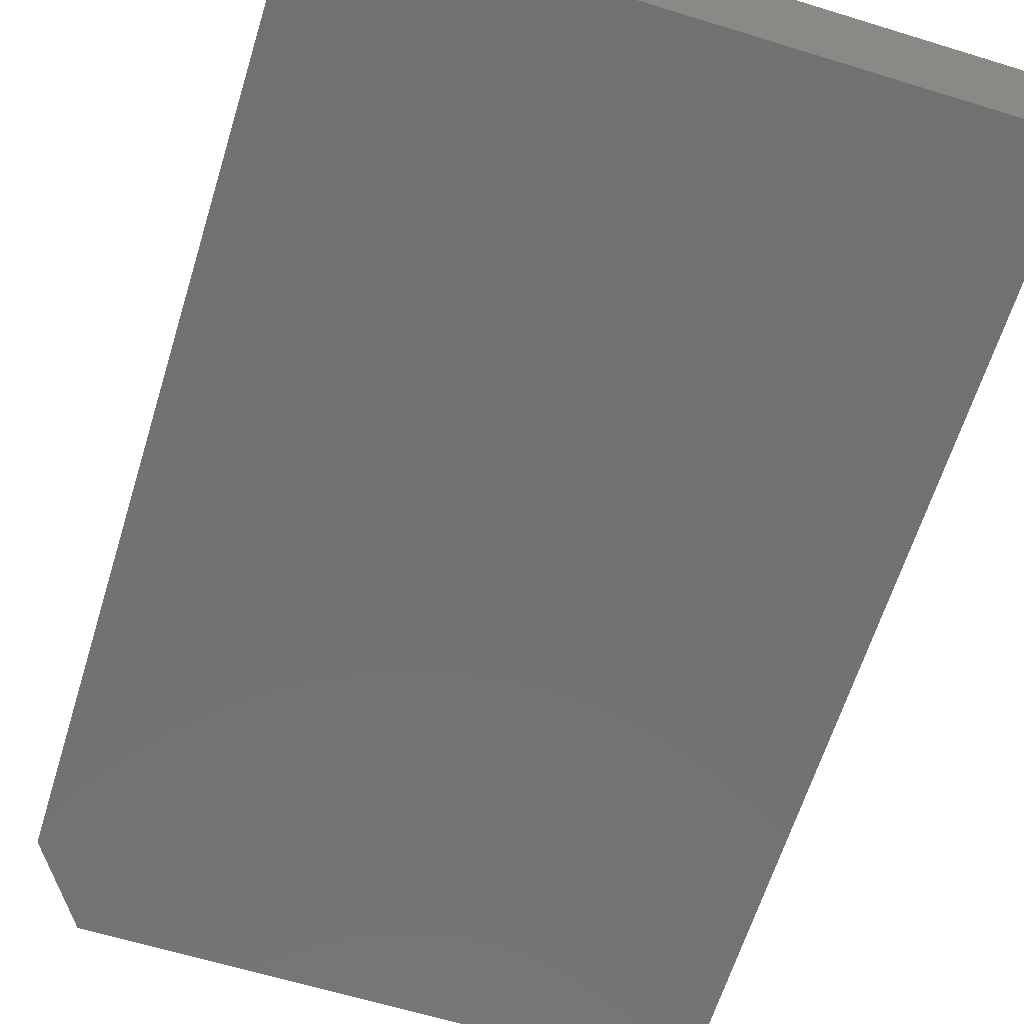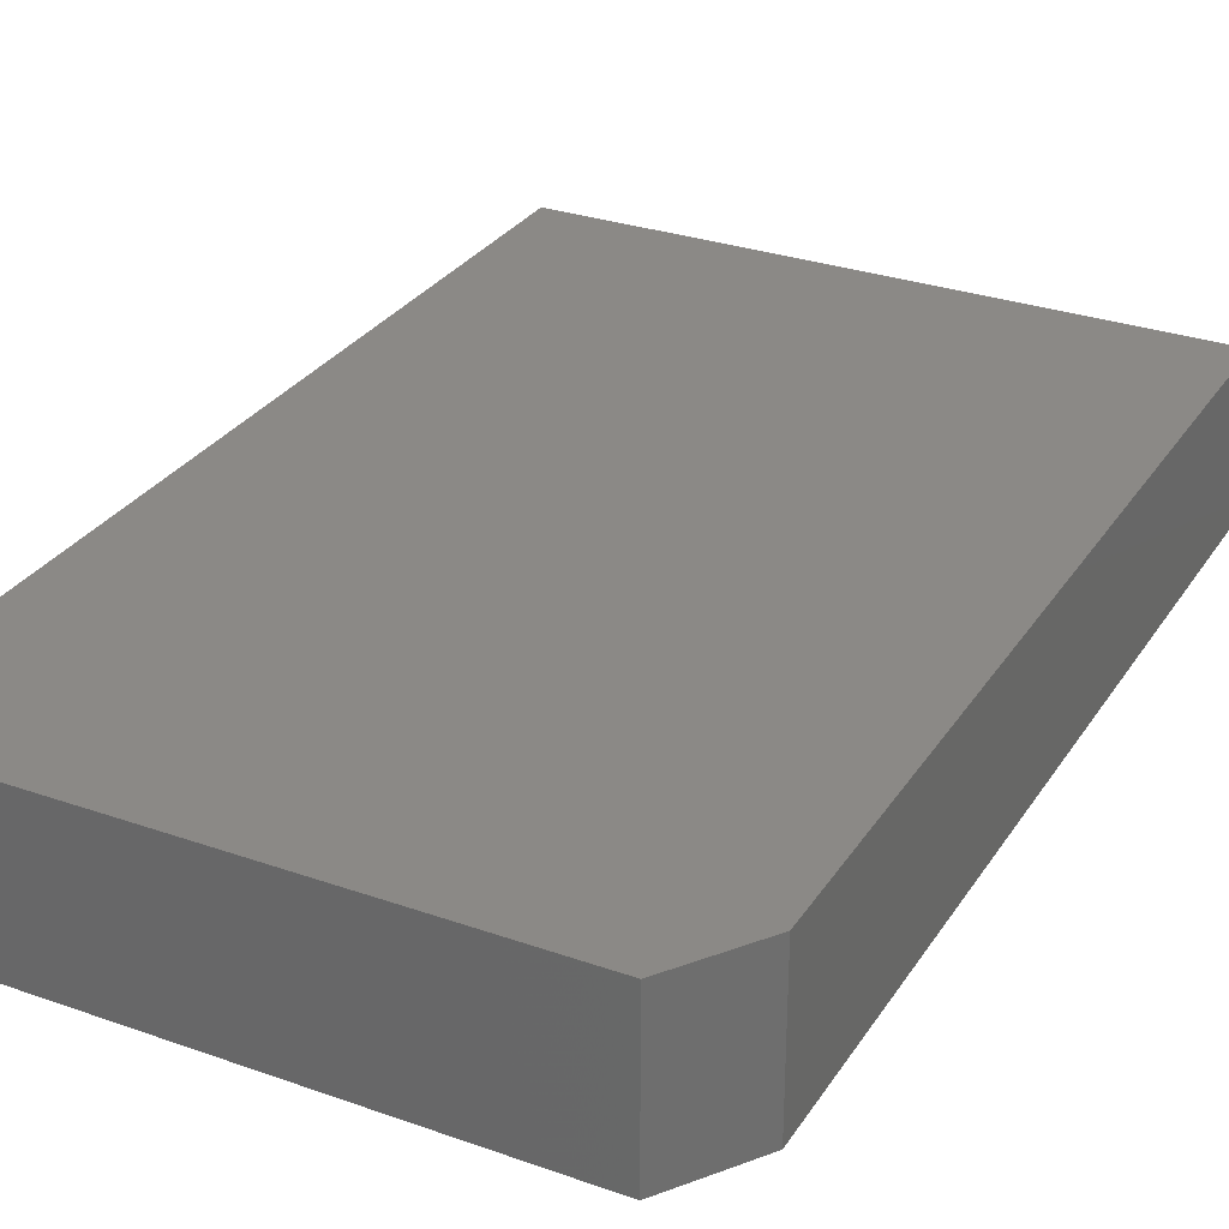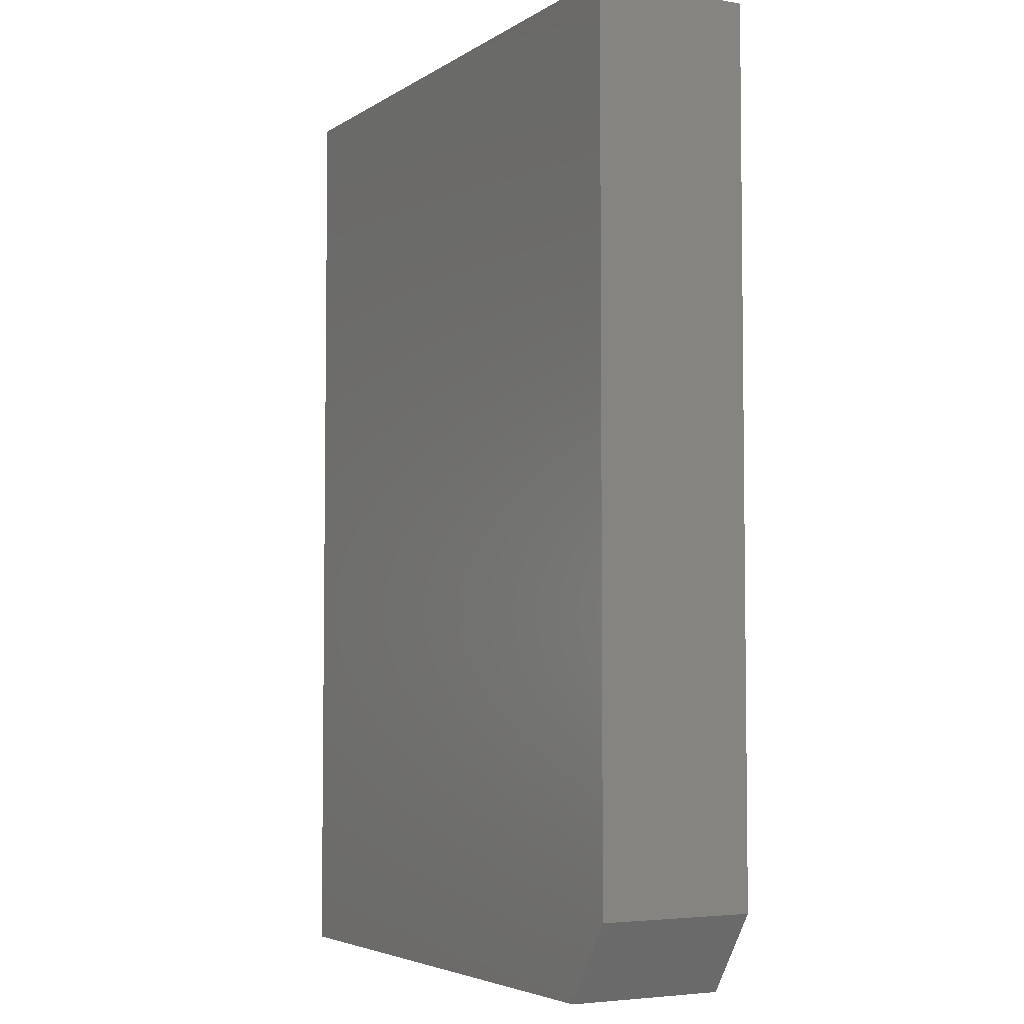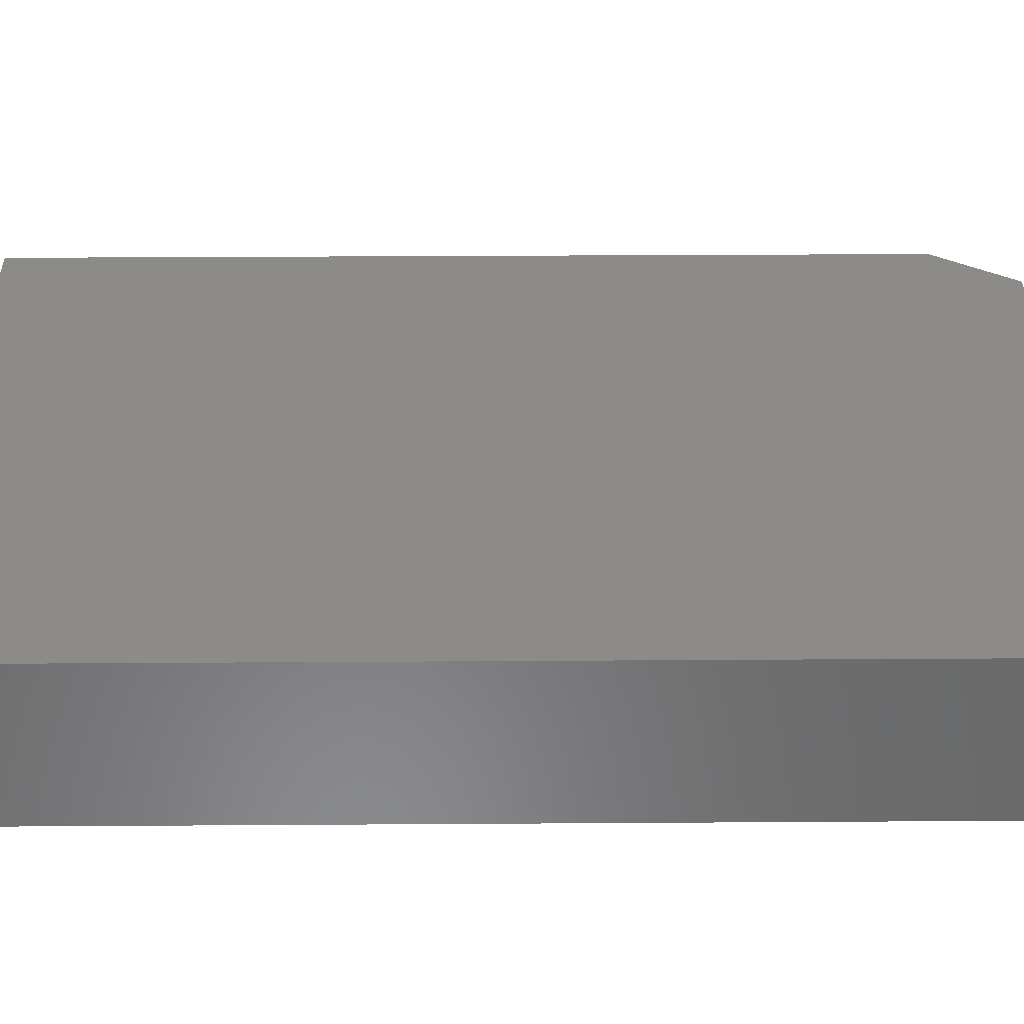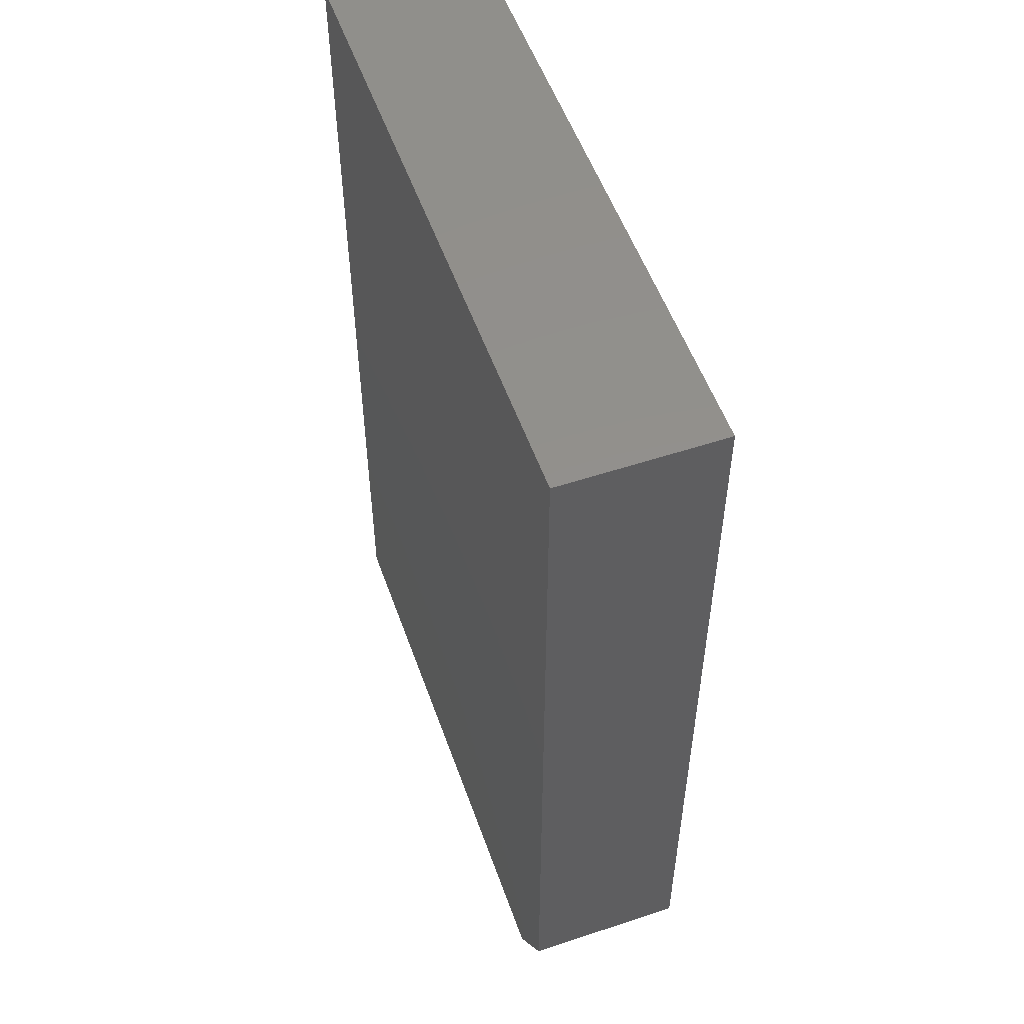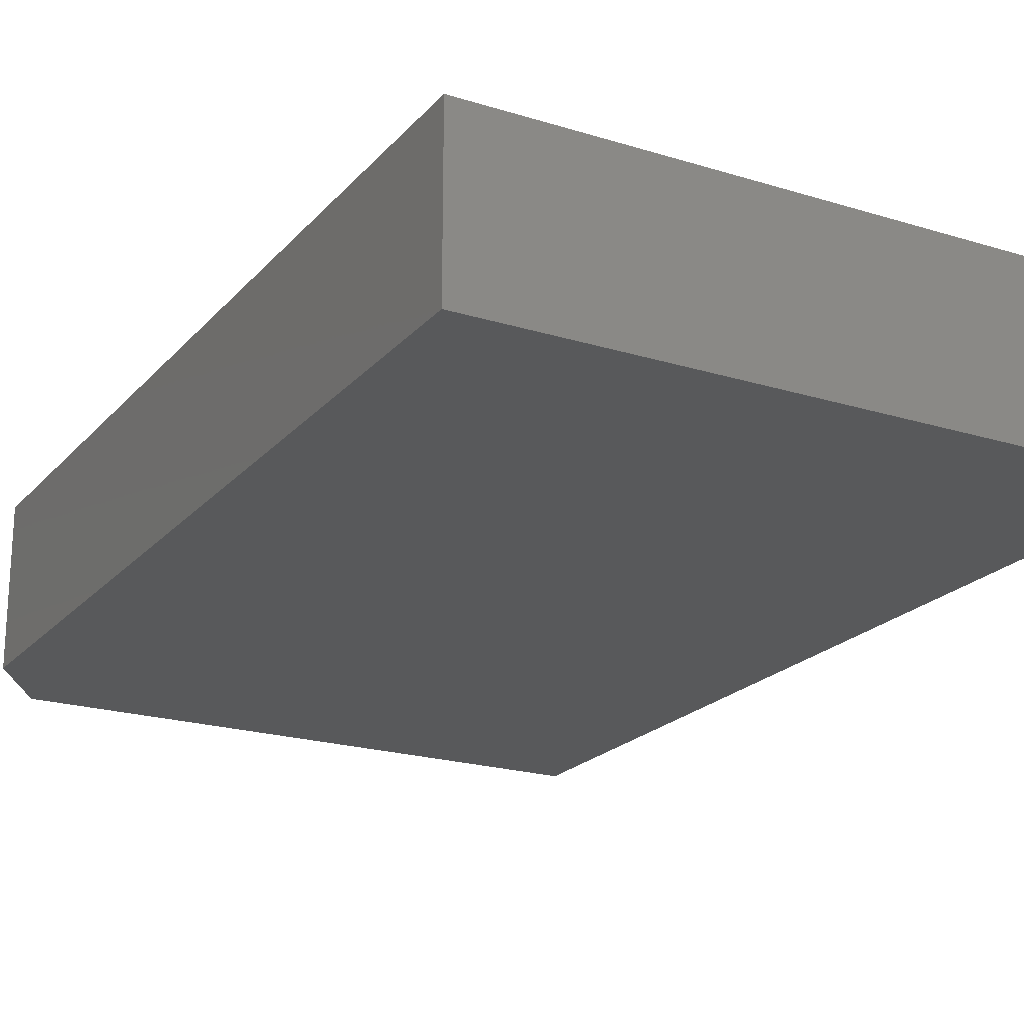
<metadata>
{"format":"stl","ext":"stl","renderer":"f3d","projection":"perspective","resolution":1024,"background":"white","views":[{"elev":-63.8,"azim":-17.2,"up":"+Y"},{"elev":29.9,"azim":-152.8,"up":"+Y"},{"elev":-4.5,"azim":-118.7,"up":"+Z"},{"elev":34.0,"azim":89.5,"up":"+Y"},{"elev":53.9,"azim":-109.4,"up":"+Z"},{"elev":-21.1,"azim":-29.0,"up":"+Y"}]}
</metadata>
<code>
# stl→obj: 10 verts, 16 faces
v 0.4947 -0.25 0.75
v -0.5 -0.25 0.75
v 0.4947 -0.25 -0.75
v -0.5 -0.25 -0.625
v -0.4141 -0.25 -0.75
v -0.4141 4.77e-18 -0.75
v -0.5 1.388e-17 -0.625
v 0.4947 5.522e-17 -0.75
v -0.5 1.665e-16 0.75
v 0.4947 2.218e-16 0.75
f 1 2 3
f 3 2 4
f 3 4 5
f 6 7 8
f 8 7 9
f 8 9 10
f 2 9 4
f 4 9 7
f 5 6 3
f 3 6 8
f 4 7 5
f 5 7 6
f 1 10 2
f 2 10 9
f 3 8 1
f 1 8 10

</code>
